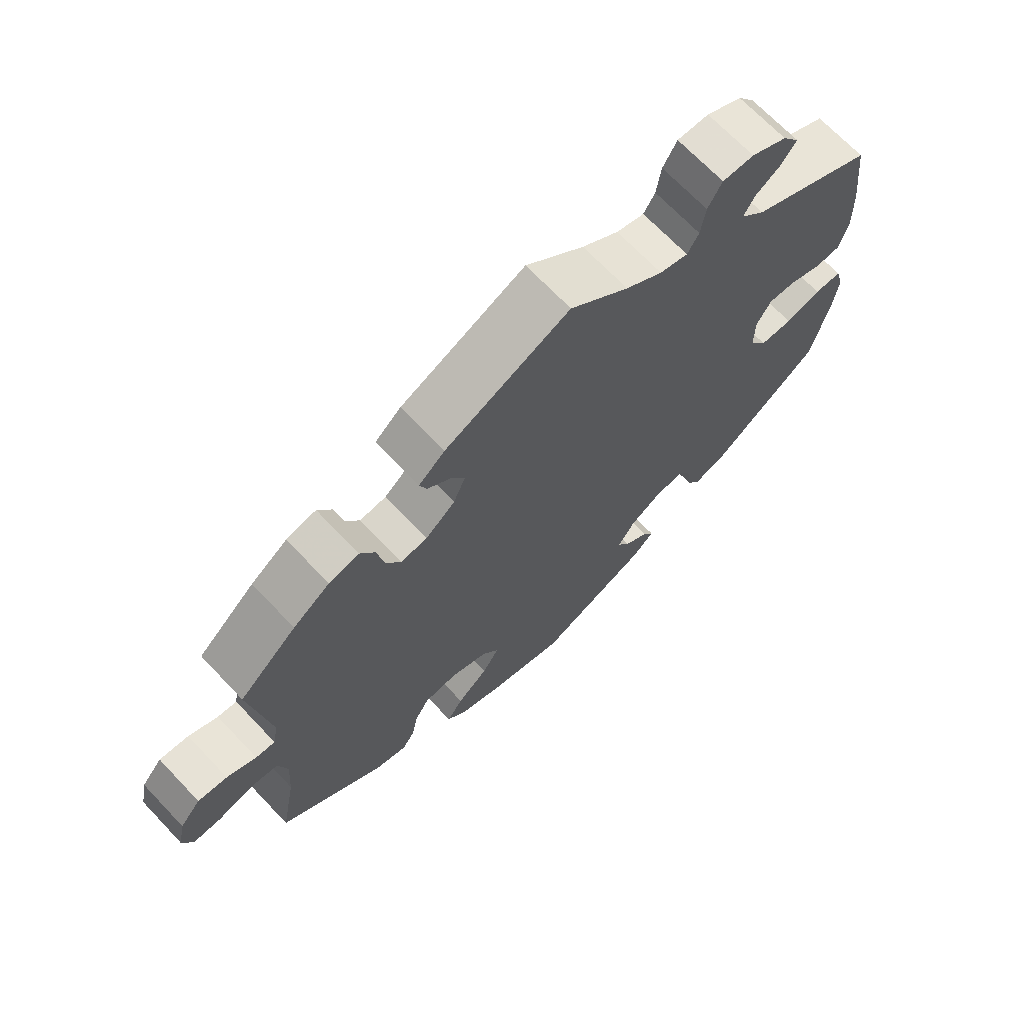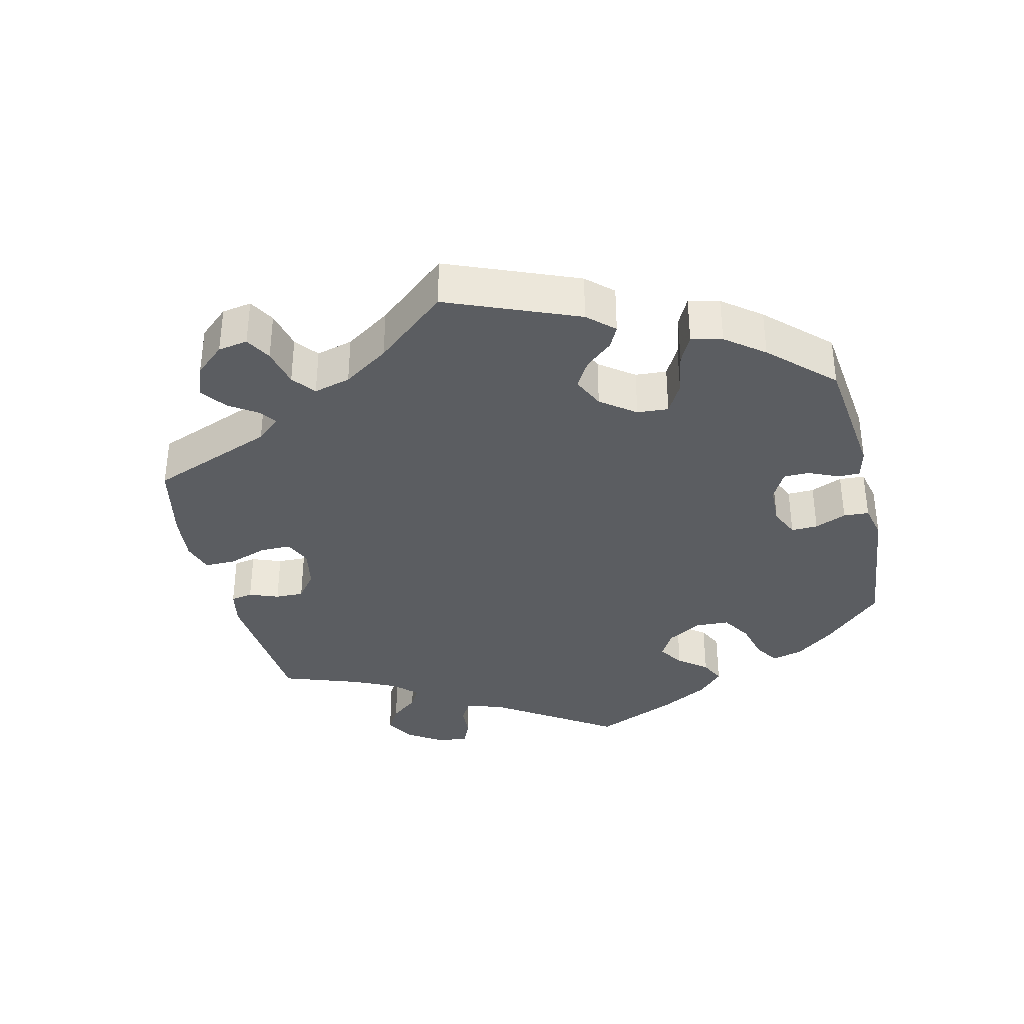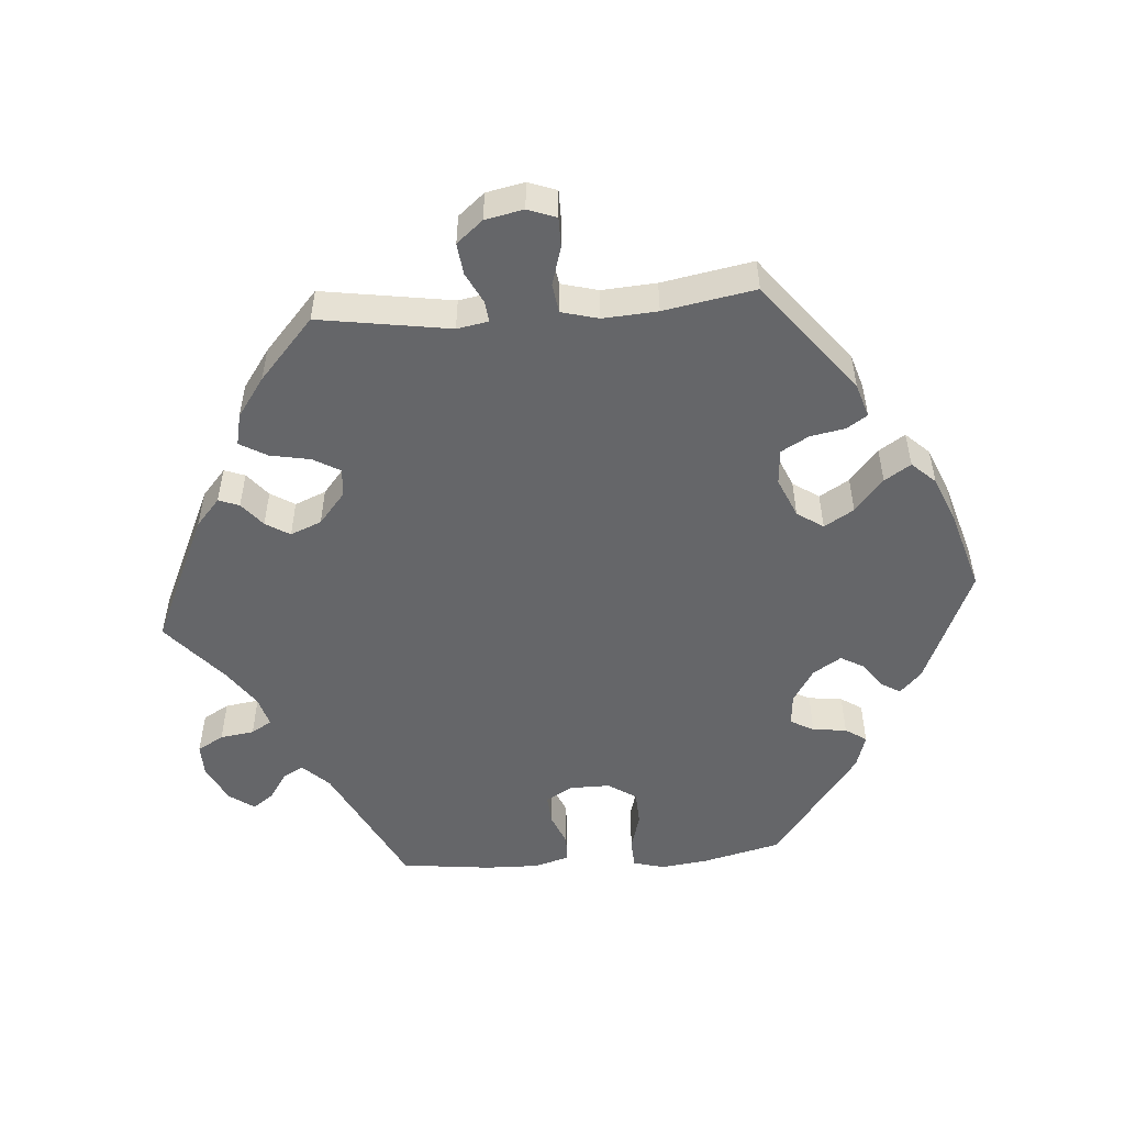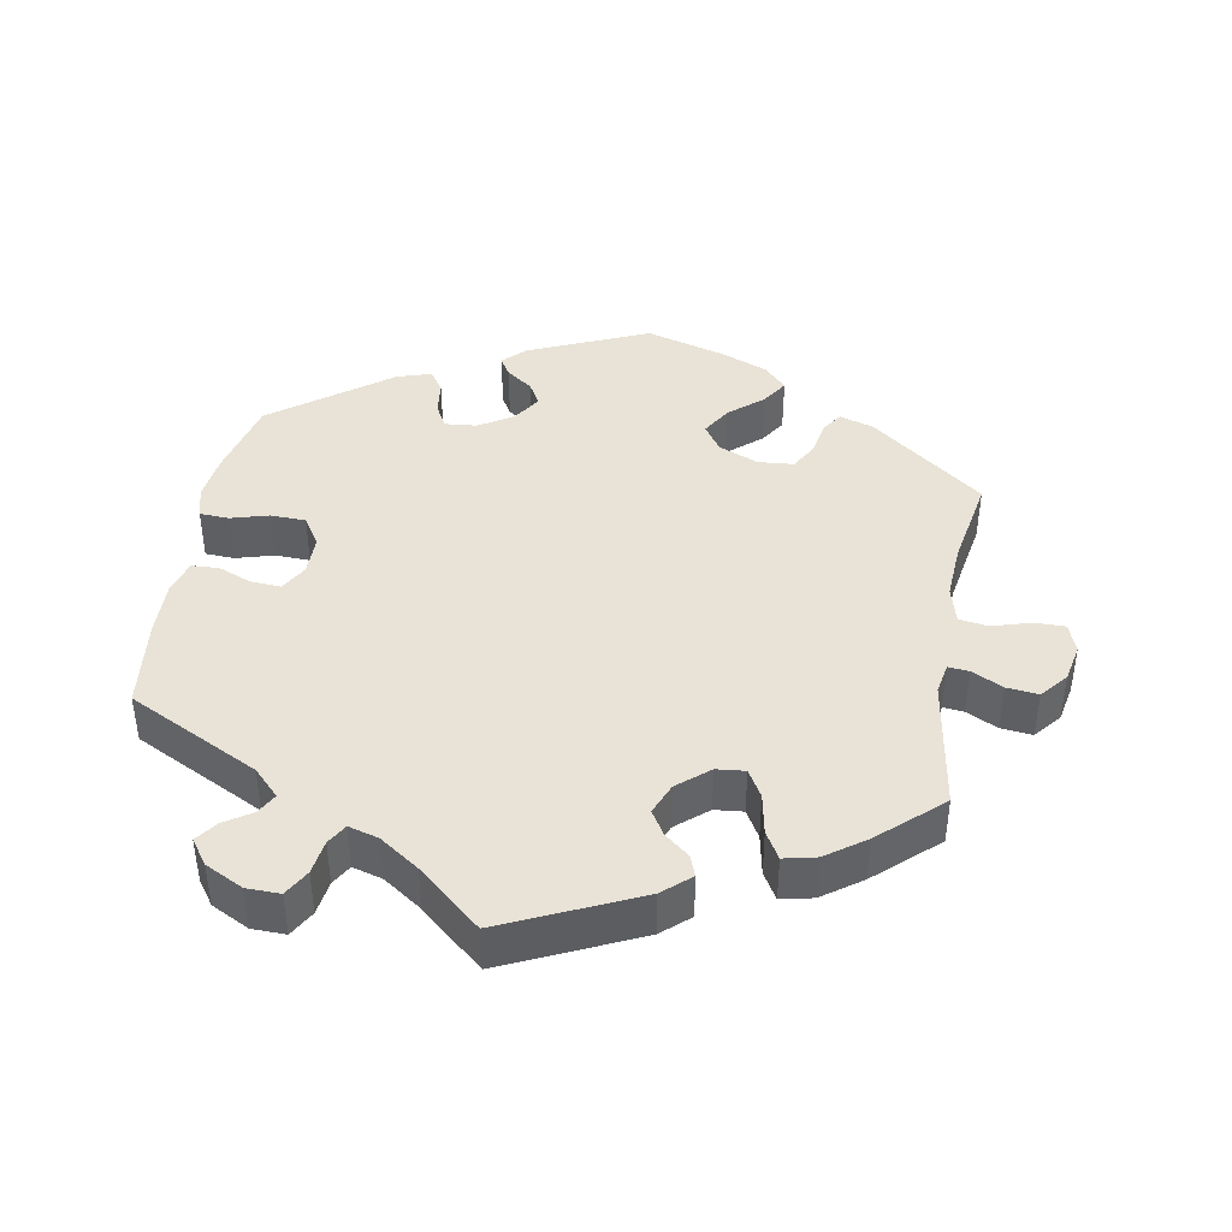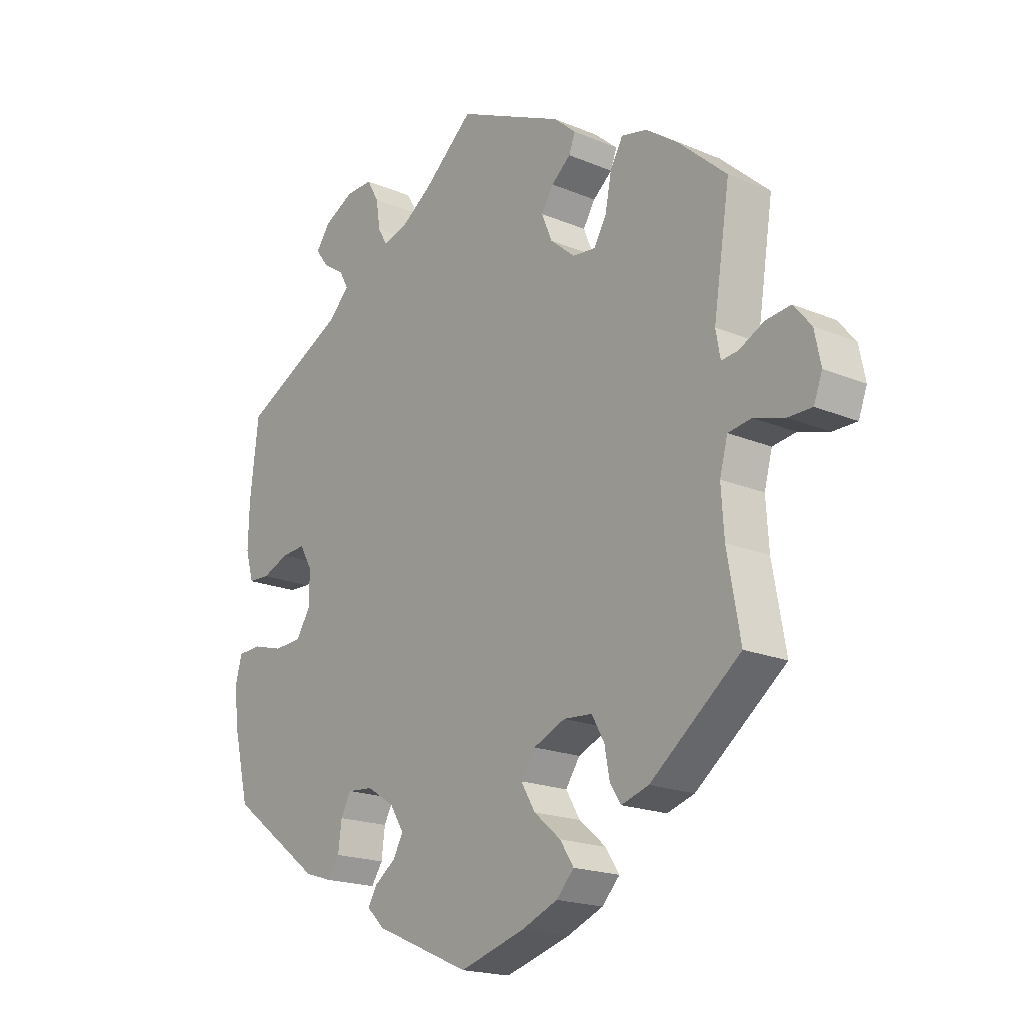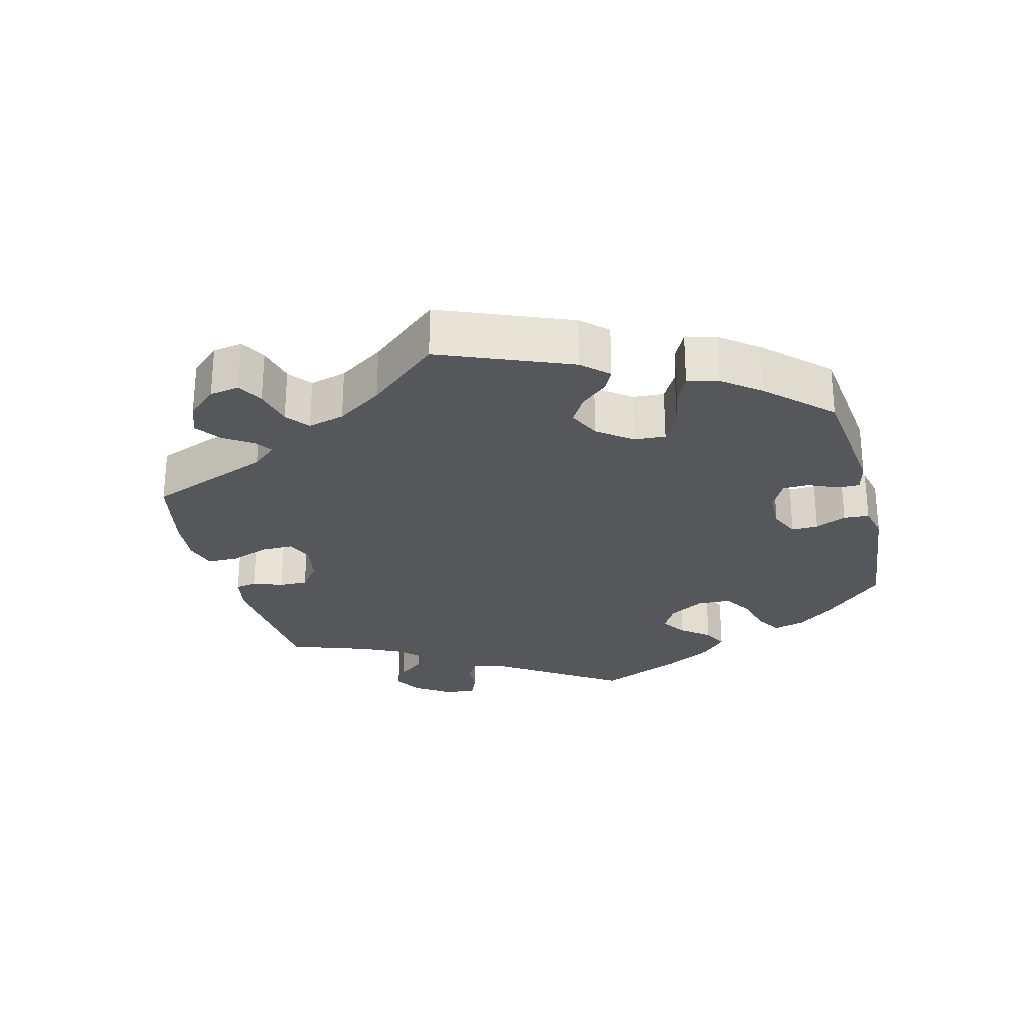
<metadata>
{"format":"obj","ext":"obj","renderer":"f3d","projection":"perspective","resolution":1024,"background":"white","views":[{"elev":69.2,"azim":136.5,"up":"+Z"},{"elev":-36.2,"azim":133.4,"up":"+Y"},{"elev":-51.9,"azim":94.5,"up":"+Y"},{"elev":41.9,"azim":9.9,"up":"+Y"},{"elev":-19.0,"azim":51.4,"up":"+Z"},{"elev":-27.3,"azim":134.5,"up":"+Y"}]}
</metadata>
<code>
v -0.316 0.07 0.382
v -0.28 0.07 0.419
v -0.296 0.07 0.448
v -0.334 0.07 0.473
v -0.356 0.07 0.503
v -0.331 0.07 0.538
v -0.278 0.07 0.565
v -0.231 0.07 0.566
v -0.21 0.07 0.529
v -0.203 0.07 0.481
v -0.186 0.07 0.452
v -0.144 0.07 0.464
v -0.089 0.07 0.502
v -0.001 0.07 0.578
v 0.185 0.07 0.493
v 0.224 0.07 0.459
v 0.213 0.07 0.43
v 0.179 0.07 0.402
v 0.158 0.07 0.368
v 0.176 0.07 0.324
v 0.22 0.07 0.287
v 0.26 0.07 0.283
v 0.282 0.07 0.321
v 0.293 0.07 0.378
v 0.315 0.07 0.416
v 0.36 0.07 0.406
v 0.415 0.07 0.367
v 0.501 0.07 0.29
v 0.472 0.07 0.105
v 0.48 0.07 0.061
v 0.509 0.07 0.064
v 0.553 0.07 0.086
v 0.597 0.07 0.091
v 0.628 0.07 0.054
v 0.639 0.07 0
v 0.624 0.07 -0.04
v 0.582 0.07 -0.04
v 0.528 0.07 -0.024
v 0.487 0.07 -0.03
v 0.473 0.07 -0.082
v 0.478 0.07 -0.159
v 0.501 0.07 -0.288
v 0.343 0.07 -0.411
v 0.295 0.07 -0.426
v 0.276 0.07 -0.397
v 0.267 0.07 -0.348
v 0.245 0.07 -0.309
v 0.195 0.07 -0.305
v 0.139 0.07 -0.329
v 0.114 0.07 -0.366
v 0.139 0.07 -0.408
v 0.186 0.07 -0.448
v 0.21 0.07 -0.485
v 0.179 0.07 -0.518
v 0.116 0.07 -0.544
v 0.001 0.07 -0.578
v -0.167 0.07 -0.505
v -0.198 0.07 -0.475
v -0.182 0.07 -0.448
v -0.145 0.07 -0.421
v -0.127 0.07 -0.389
v -0.152 0.07 -0.349
v -0.2 0.07 -0.319
v -0.245 0.07 -0.315
v -0.263 0.07 -0.348
v -0.269 0.07 -0.396
v -0.289 0.07 -0.426
v -0.337 0.07 -0.411
v -0.5 0.07 -0.289
v -0.527 0.07 -0.177
v -0.535 0.07 -0.111
v -0.523 0.07 -0.067
v -0.482 0.07 -0.065
v -0.429 0.07 -0.08
v -0.38 0.07 -0.078
v -0.354 0.07 -0.038
v -0.354 0.07 0.019
v -0.376 0.07 0.057
v -0.418 0.07 0.054
v -0.465 0.07 0.035
v -0.503 0.07 0.037
v -0.517 0.07 0.086
v -0.515 0.07 0.162
v -0.5 0.07 0.289
v -0.316 0 0.382
v -0.28 0 0.419
v -0.296 0 0.448
v -0.334 0 0.473
v -0.356 0 0.503
v -0.331 0 0.538
v -0.278 0 0.565
v -0.231 0 0.566
v -0.21 0 0.529
v -0.203 0 0.481
v -0.186 0 0.452
v -0.144 0 0.464
v -0.089 0 0.502
v -0.001 0 0.578
v 0.185 0 0.493
v 0.224 0 0.459
v 0.213 0 0.43
v 0.179 0 0.402
v 0.158 0 0.368
v 0.176 0 0.324
v 0.22 0 0.287
v 0.26 0 0.283
v 0.282 0 0.321
v 0.293 0 0.378
v 0.315 0 0.416
v 0.36 0 0.406
v 0.415 0 0.367
v 0.501 0 0.29
v 0.472 0 0.105
v 0.48 0 0.061
v 0.509 0 0.064
v 0.553 0 0.086
v 0.597 0 0.091
v 0.628 0 0.054
v 0.639 0 0
v 0.624 0 -0.04
v 0.582 0 -0.04
v 0.528 0 -0.024
v 0.487 0 -0.03
v 0.473 0 -0.082
v 0.478 0 -0.159
v 0.501 0 -0.288
v 0.343 0 -0.411
v 0.295 0 -0.426
v 0.276 0 -0.397
v 0.267 0 -0.348
v 0.245 0 -0.309
v 0.195 0 -0.305
v 0.139 0 -0.329
v 0.114 0 -0.366
v 0.139 0 -0.408
v 0.186 0 -0.448
v 0.21 0 -0.485
v 0.179 0 -0.518
v 0.116 0 -0.544
v 0.001 0 -0.578
v -0.167 0 -0.505
v -0.198 0 -0.475
v -0.182 0 -0.448
v -0.145 0 -0.421
v -0.127 0 -0.389
v -0.152 0 -0.349
v -0.2 0 -0.319
v -0.245 0 -0.315
v -0.263 0 -0.348
v -0.269 0 -0.396
v -0.289 0 -0.426
v -0.337 0 -0.411
v -0.5 0 -0.289
v -0.527 0 -0.177
v -0.535 0 -0.111
v -0.523 0 -0.067
v -0.482 0 -0.065
v -0.429 0 -0.08
v -0.38 0 -0.078
v -0.354 0 -0.038
v -0.354 0 0.019
v -0.376 0 0.057
v -0.418 0 0.054
v -0.465 0 0.035
v -0.503 0 0.037
v -0.517 0 0.086
v -0.515 0 0.162
v -0.5 0 0.289
f 83 84 1
f 82 83 1 2
f 79 80 81 82
f 78 79 82 2
f 77 78 2
f 76 77 2
f 71 72 73 74
f 71 74 75
f 70 71 75
f 69 70 75
f 68 69 75 76
f 65 66 67 68
f 64 65 68 76
f 57 58 59 60
f 57 60 61
f 56 57 61
f 55 56 61 62
f 51 52 53 54
f 50 51 54 55
f 43 44 45 46
f 41 42 43 46
f 40 41 46 47
f 39 40 47 48
f 35 36 37 38
f 35 38 39
f 34 35 39
f 31 32 33 34
f 30 31 34 39
f 29 30 39 48
f 23 24 25 26
f 22 23 26 27
f 15 16 17 18
f 13 14 15 18
f 12 13 18 19
f 11 12 19 20
f 7 8 9 10
f 7 10 11
f 6 7 11
f 3 4 5 6
f 2 3 6 11
f 63 64 76 2
f 50 55 62
f 49 50 62 63
f 22 27 28 29
f 21 22 29 48
f 21 48 49 63
f 20 21 63
f 2 11 20 63
f 85 168 167
f 86 85 167 166
f 166 165 164 163
f 86 166 163 162
f 86 162 161
f 86 161 160
f 158 157 156 155
f 159 158 155
f 159 155 154
f 159 154 153
f 160 159 153 152
f 152 151 150 149
f 160 152 149 148
f 144 143 142 141
f 145 144 141
f 145 141 140
f 146 145 140 139
f 138 137 136 135
f 139 138 135 134
f 130 129 128 127
f 130 127 126 125
f 131 130 125 124
f 132 131 124 123
f 122 121 120 119
f 123 122 119
f 123 119 118
f 118 117 116 115
f 123 118 115 114
f 132 123 114 113
f 110 109 108 107
f 111 110 107 106
f 102 101 100 99
f 102 99 98 97
f 103 102 97 96
f 104 103 96 95
f 94 93 92 91
f 95 94 91
f 95 91 90
f 90 89 88 87
f 95 90 87 86
f 86 160 148 147
f 146 139 134
f 147 146 134 133
f 113 112 111 106
f 132 113 106 105
f 147 133 132 105
f 147 105 104
f 147 104 95 86
f 1 85 86 2
f 2 86 87 3
f 3 87 88 4
f 4 88 89 5
f 5 89 90 6
f 6 90 91 7
f 7 91 92 8
f 8 92 93 9
f 9 93 94 10
f 10 94 95 11
f 11 95 96 12
f 12 96 97 13
f 13 97 98 14
f 14 98 99 15
f 15 99 100 16
f 16 100 101 17
f 17 101 102 18
f 18 102 103 19
f 19 103 104 20
f 20 104 105 21
f 21 105 106 22
f 22 106 107 23
f 23 107 108 24
f 24 108 109 25
f 25 109 110 26
f 26 110 111 27
f 27 111 112 28
f 28 112 113 29
f 29 113 114 30
f 30 114 115 31
f 31 115 116 32
f 32 116 117 33
f 33 117 118 34
f 34 118 119 35
f 35 119 120 36
f 36 120 121 37
f 37 121 122 38
f 38 122 123 39
f 39 123 124 40
f 40 124 125 41
f 41 125 126 42
f 42 126 127 43
f 43 127 128 44
f 44 128 129 45
f 45 129 130 46
f 46 130 131 47
f 47 131 132 48
f 48 132 133 49
f 49 133 134 50
f 50 134 135 51
f 51 135 136 52
f 52 136 137 53
f 53 137 138 54
f 54 138 139 55
f 55 139 140 56
f 56 140 141 57
f 57 141 142 58
f 58 142 143 59
f 59 143 144 60
f 60 144 145 61
f 61 145 146 62
f 62 146 147 63
f 63 147 148 64
f 64 148 149 65
f 65 149 150 66
f 66 150 151 67
f 67 151 152 68
f 68 152 153 69
f 69 153 154 70
f 70 154 155 71
f 71 155 156 72
f 72 156 157 73
f 73 157 158 74
f 74 158 159 75
f 75 159 160 76
f 76 160 161 77
f 77 161 162 78
f 78 162 163 79
f 79 163 164 80
f 80 164 165 81
f 81 165 166 82
f 82 166 167 83
f 83 167 168 84
f 84 168 85 1

</code>
